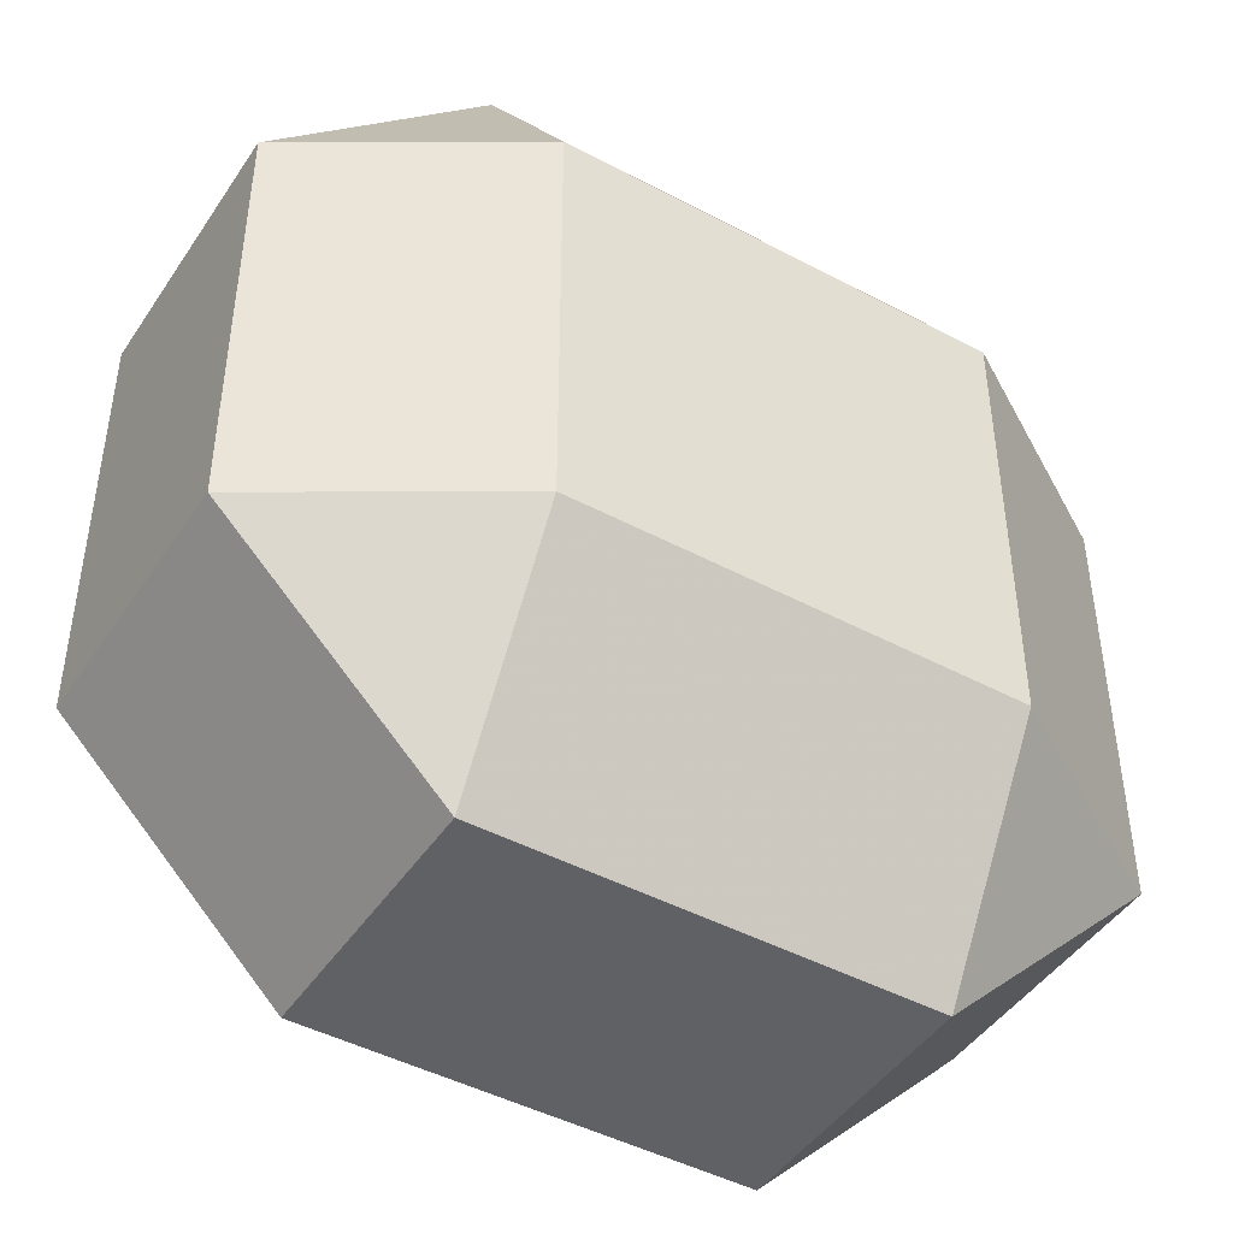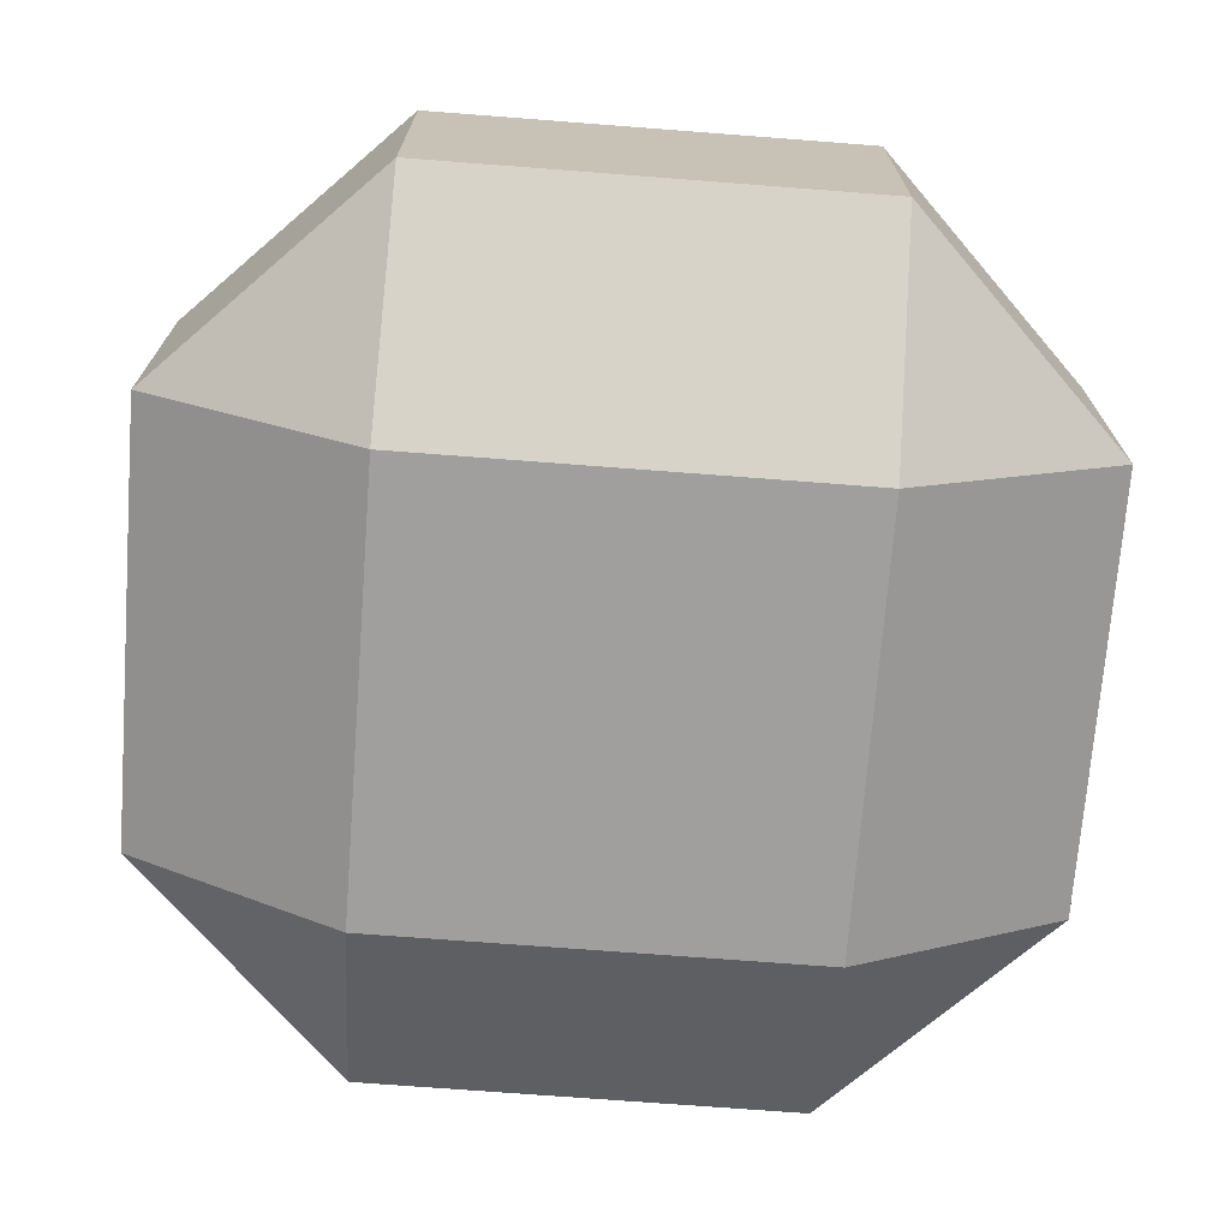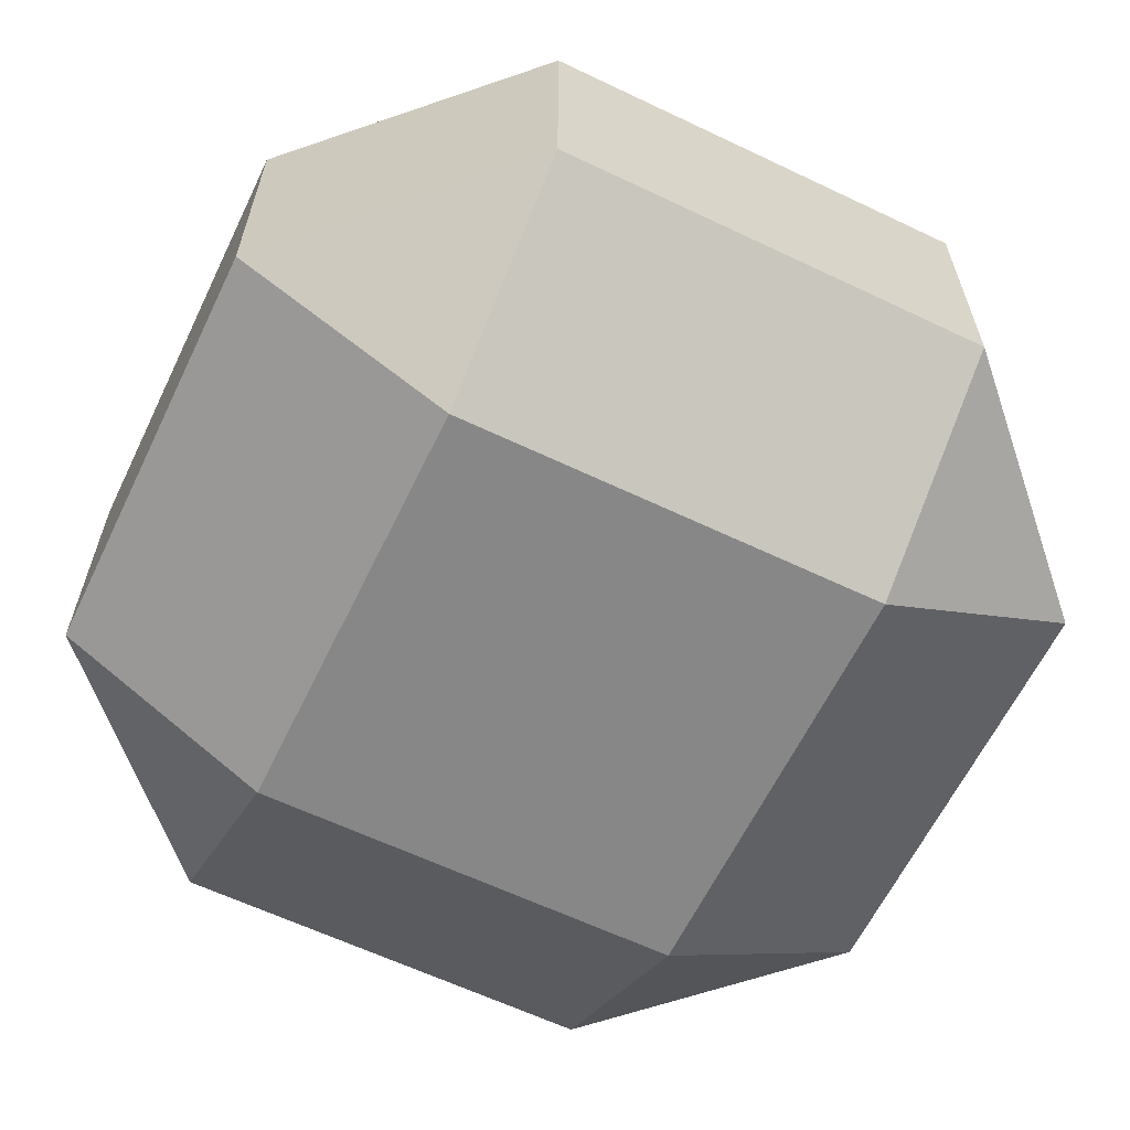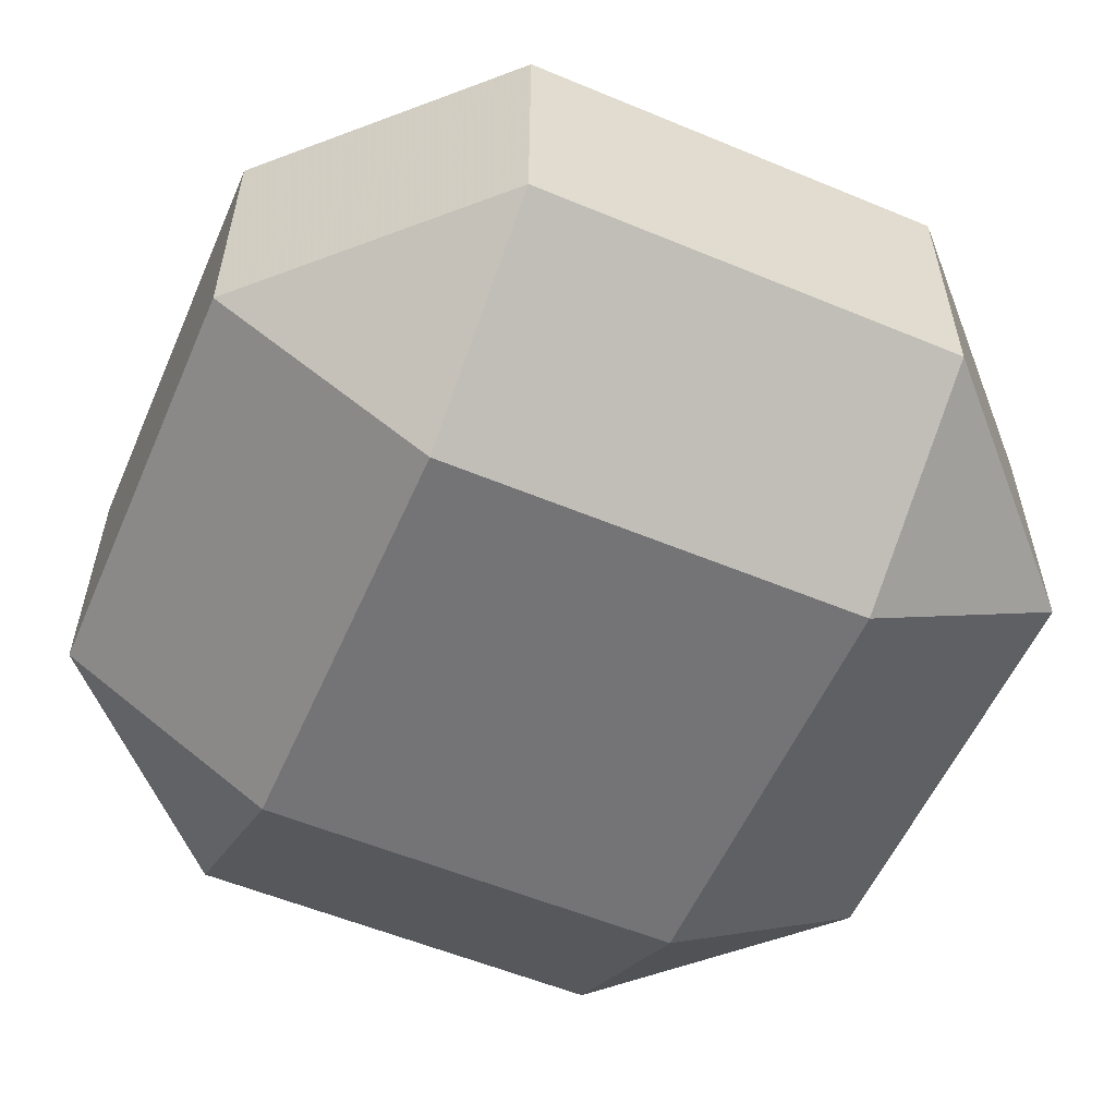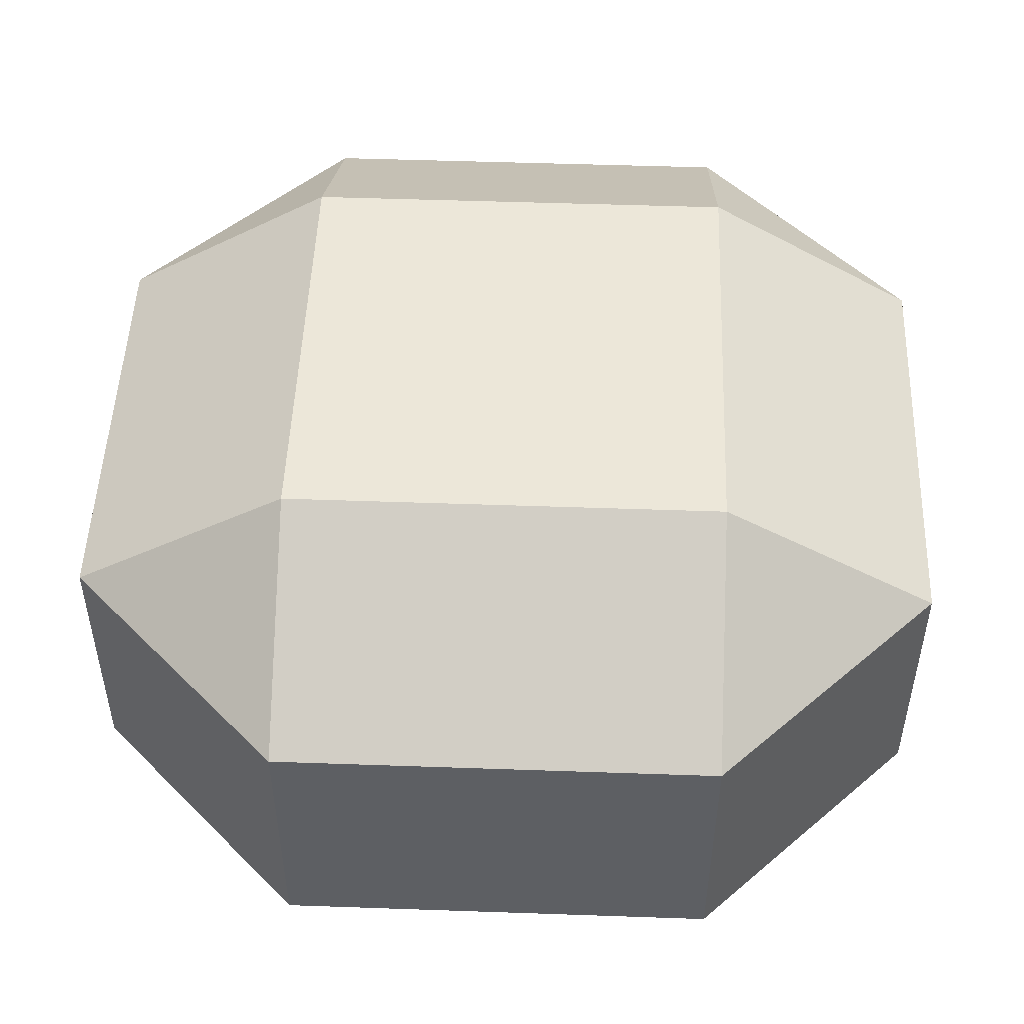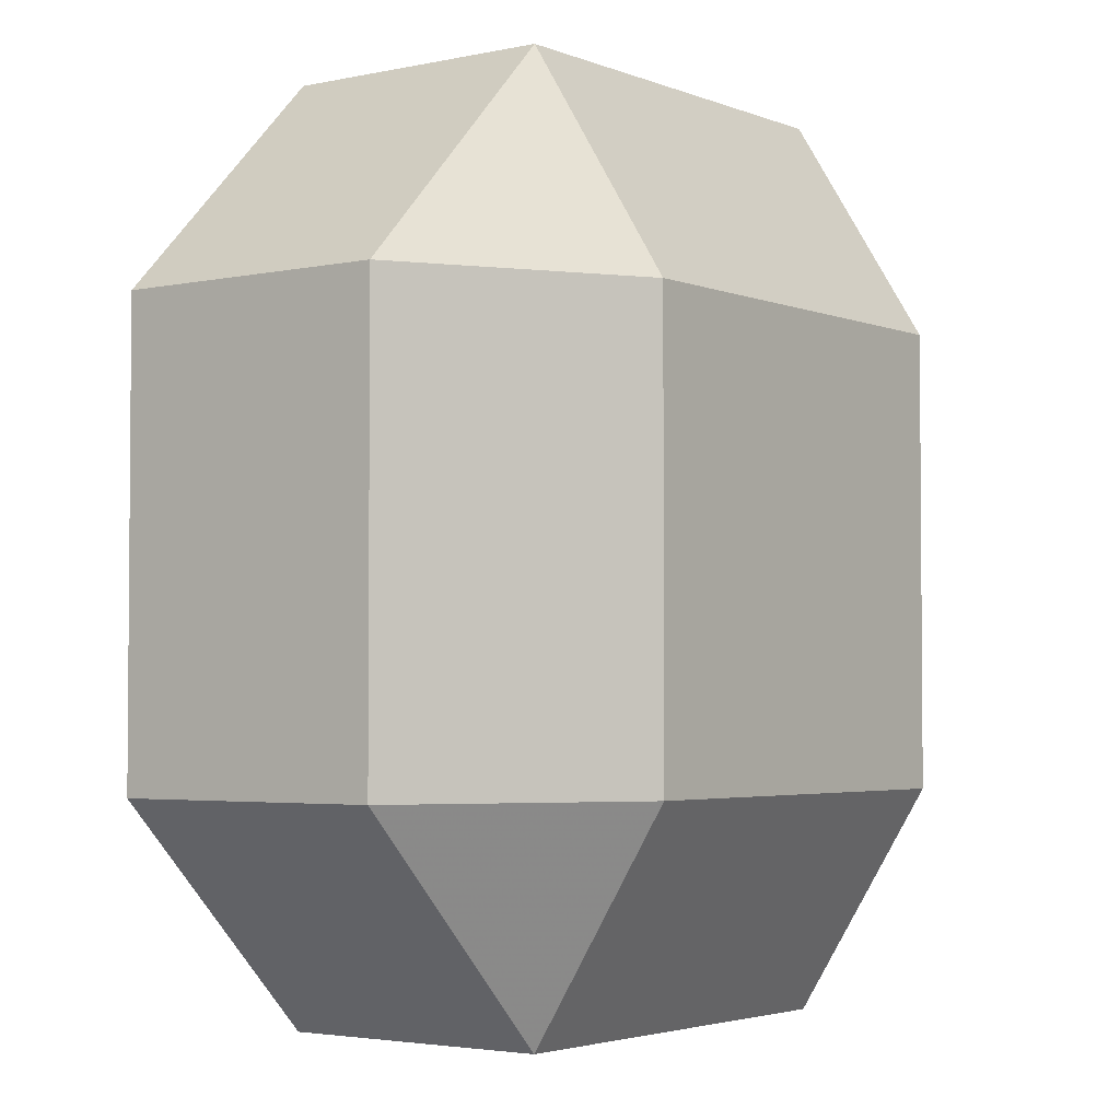
<metadata>
{"format":"obj","ext":"obj","renderer":"f3d","projection":"perspective","resolution":1024,"background":"white","views":[{"elev":-45.4,"azim":-31.6,"up":"+Z"},{"elev":-71.4,"azim":-4.4,"up":"+Y"},{"elev":-62.3,"azim":-25.8,"up":"+Y"},{"elev":-56.3,"azim":66.5,"up":"+Y"},{"elev":50.0,"azim":2.2,"up":"+Y"},{"elev":-3.1,"azim":126.7,"up":"+Z"}]}
</metadata>
<code>
o Box12
v -0.5147 -0.6178 0.4968
v -0.5147 -0.2845 1.035
v -1.053 -0.2845 0.4968
v 1.1 -0.2845 0.4968
v 0.5617 -0.2845 1.035
v 0.5617 -0.6178 0.4968
v -1.053 -0.2845 -0.5796
v -0.5147 -0.2845 -1.118
v -0.5147 -0.6178 -0.5796
v 0.5617 -0.2845 -1.118
v 1.1 -0.2845 -0.5796
v 0.5617 -0.6178 -0.5796
v -0.5147 0.7156 0.4968
v -1.053 0.3823 0.4968
v -0.5147 0.3823 1.035
v 0.5617 0.3823 1.035
v 1.1 0.3823 0.4968
v 0.5617 0.7156 0.4968
v -0.5147 0.3822 -1.118
v -1.053 0.3822 -0.5796
v -0.5147 0.7156 -0.5796
v 1.1 0.3822 -0.5796
v 0.5617 0.3822 -1.118
v 0.5617 0.7156 -0.5796
f 1 12 6
f 24 21 13
f 16 15 2
f 22 17 4
f 19 23 10
f 14 20 7
f 1 7 9
f 2 6 5
f 3 15 14
f 1 2 3
f 4 12 11
f 5 17 16
f 4 5 6
f 8 20 19
f 9 10 12
f 7 8 9
f 11 23 22
f 10 11 12
f 13 16 18
f 14 21 20
f 13 14 15
f 18 22 24
f 16 17 18
f 19 24 23
f 19 20 21
f 22 23 24
f 1 9 12
f 13 18 24
f 2 5 16
f 4 11 22
f 10 8 19
f 7 3 14
f 1 3 7
f 2 1 6
f 3 2 15
f 4 6 12
f 5 4 17
f 8 7 20
f 9 8 10
f 11 10 23
f 13 15 16
f 14 13 21
f 18 17 22
f 19 21 24

</code>
